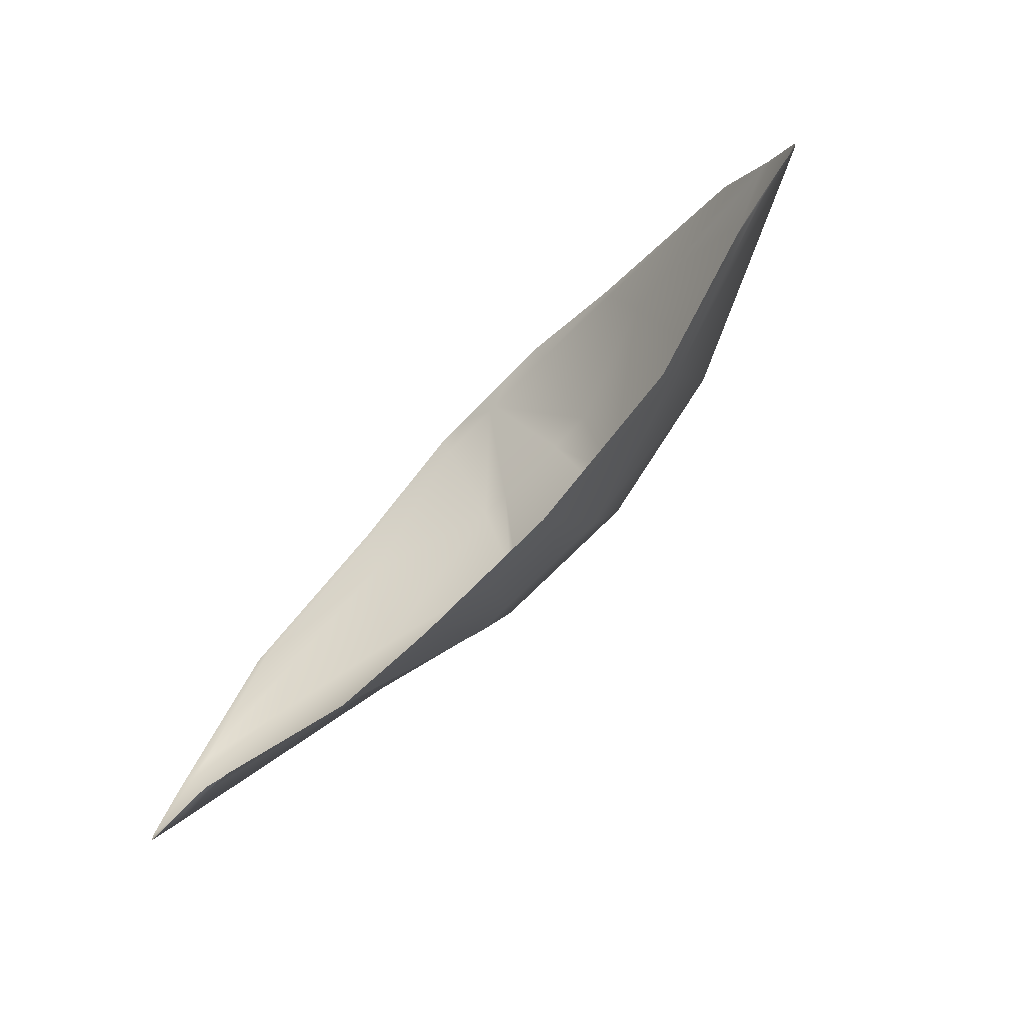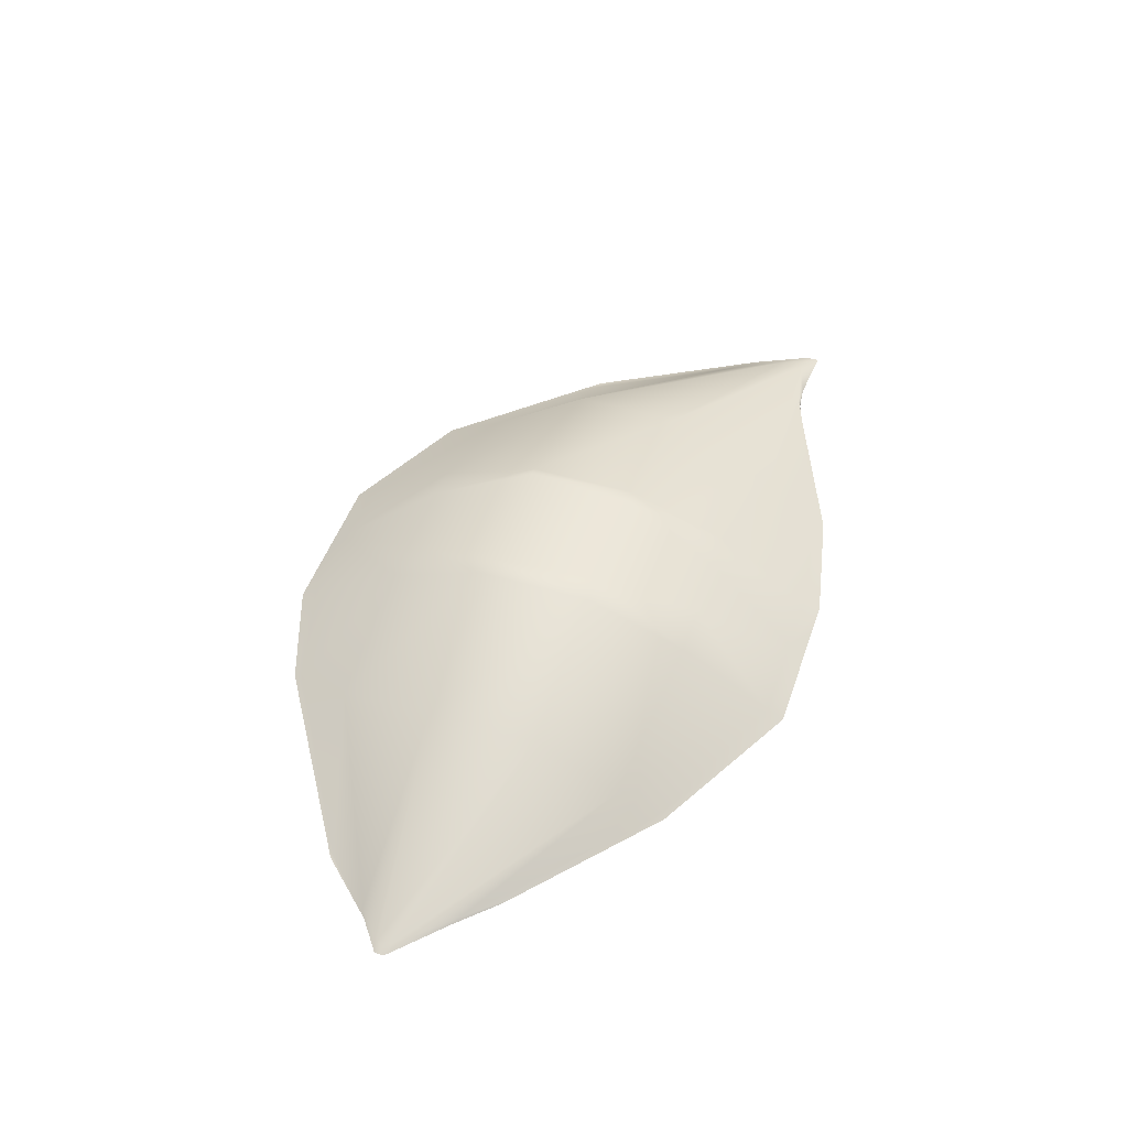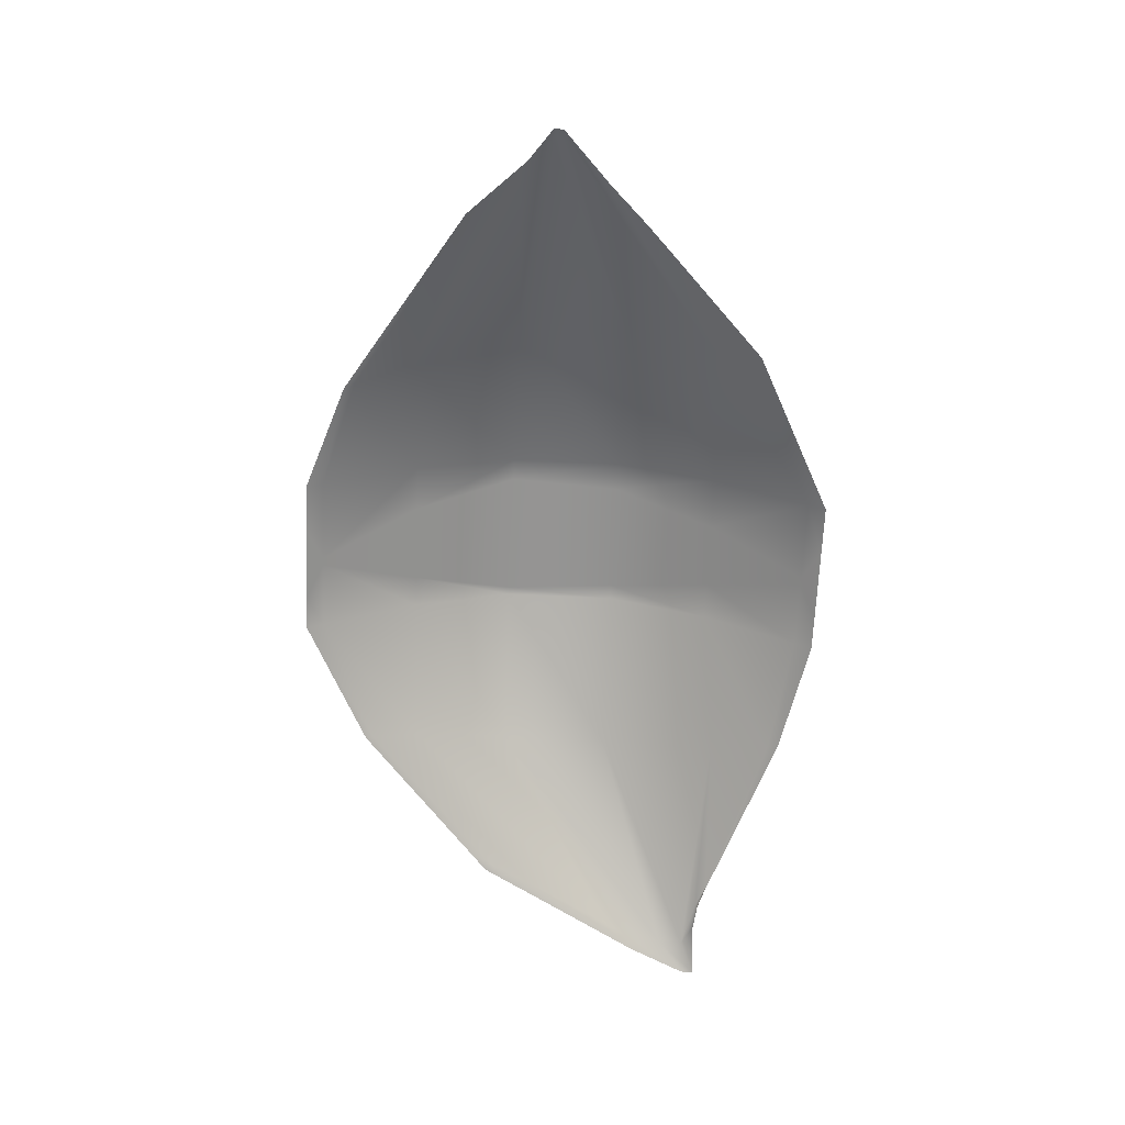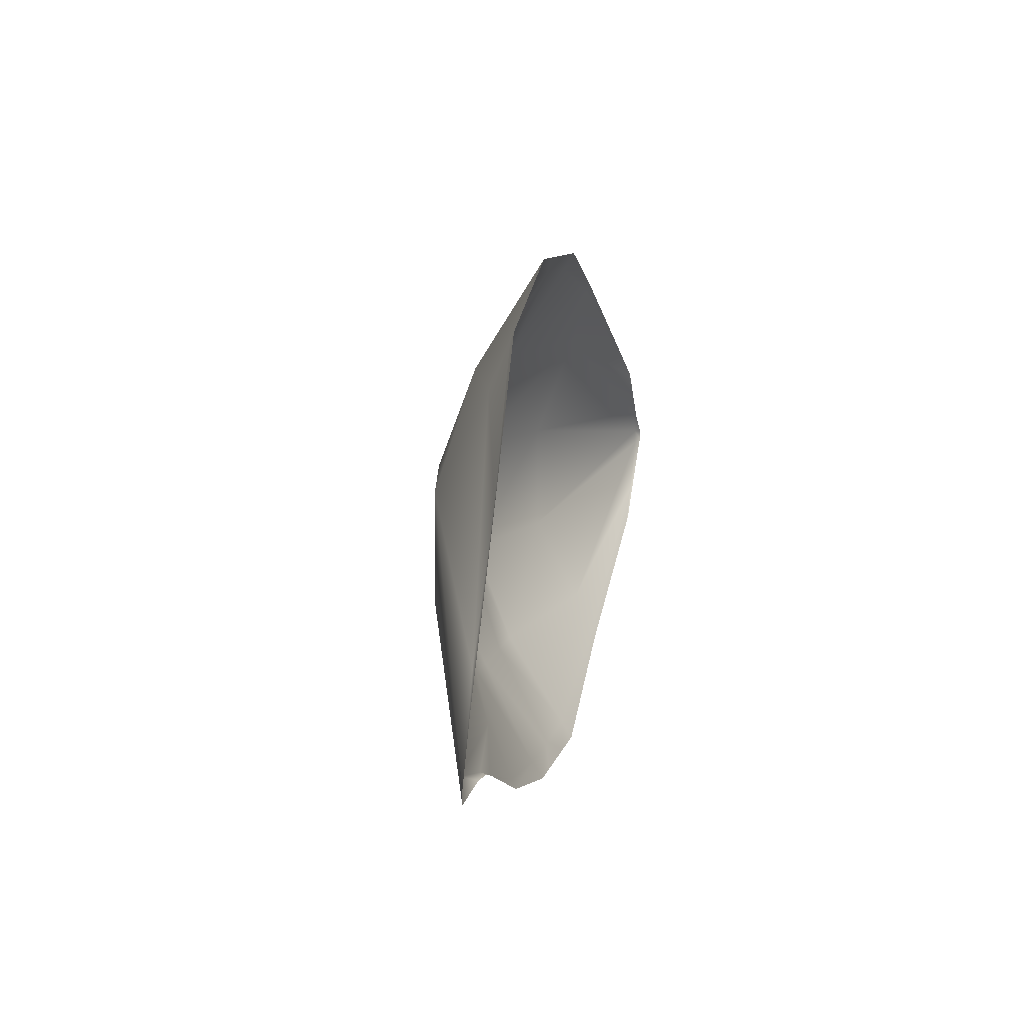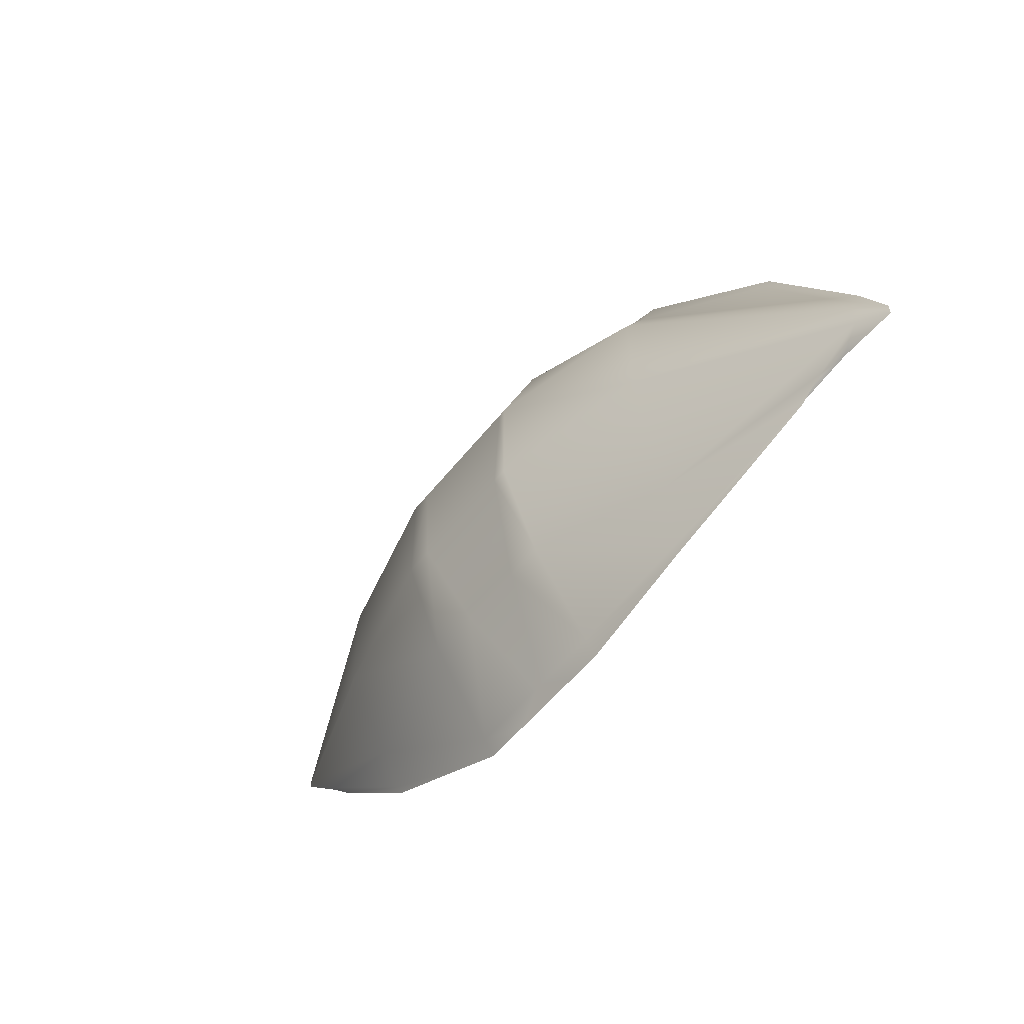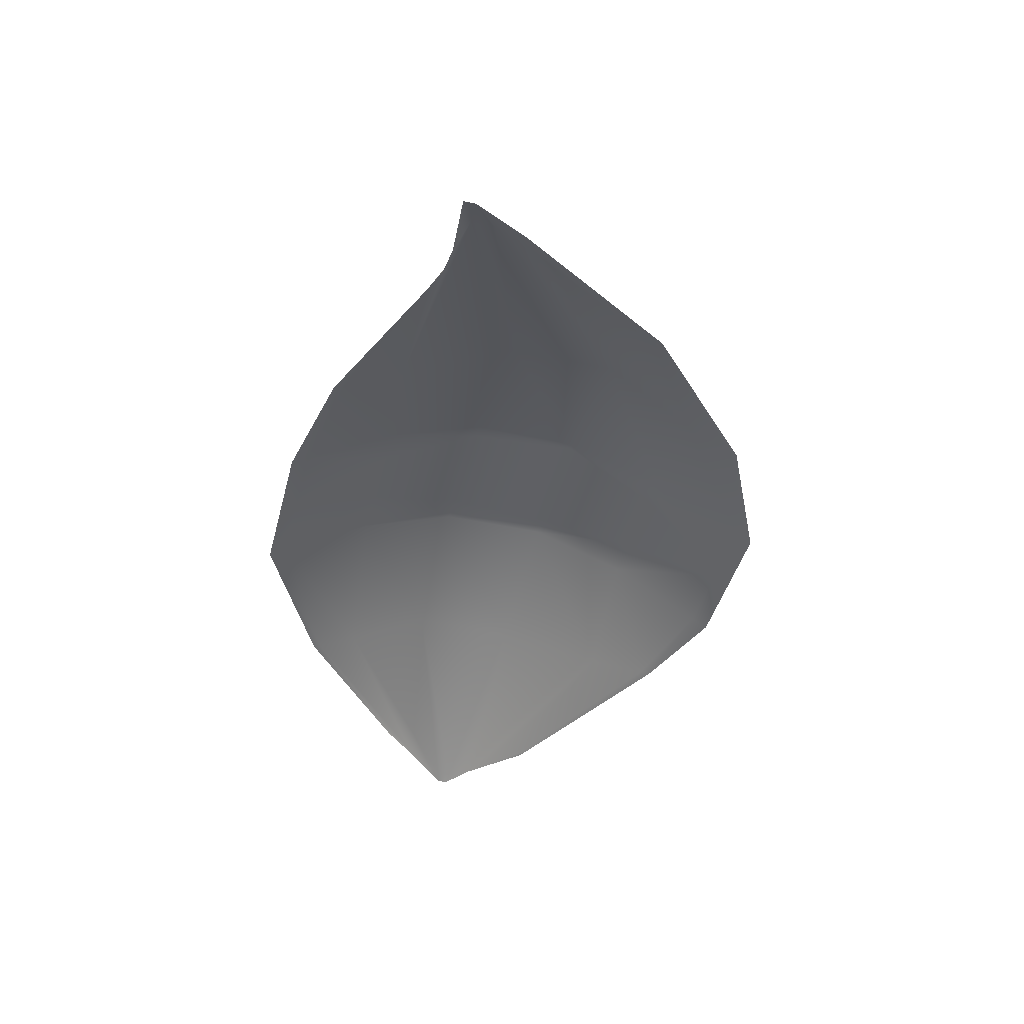
<metadata>
{"format":"obj","ext":"obj","renderer":"f3d","projection":"perspective","resolution":1024,"background":"white","views":[{"elev":-68.4,"azim":-133.8,"up":"+Y"},{"elev":47.8,"azim":-71.4,"up":"+Z"},{"elev":-67.0,"azim":-92.6,"up":"+Z"},{"elev":9.5,"azim":102.5,"up":"+Y"},{"elev":-54.7,"azim":52.5,"up":"+Y"},{"elev":-43.0,"azim":75.6,"up":"+Z"}]}
</metadata>
<code>
g default
v -1.626 6.132 5.33
v -2.117 6.03 5.321
v -2.766 6.03 5.321
v -3.416 6.355 5.33
v -3.956 6.855 5.261
v -0.7052 6.45 5.261
v -1.546 6.419 5.425
v -2.117 6.481 5.61
v -2.766 6.481 5.61
v -3.416 6.553 5.425
v -4.109 7.01 5.261
v -0.4617 6.435 5.261
v -1.468 6.901 5.616
v -2.117 6.895 5.769
v -2.766 6.895 5.769
v -3.416 6.901 5.616
v -4.321 7.208 5.261
v -0.4617 6.486 5.261
v -1.471 7.35 5.616
v -2.117 7.356 5.769
v -2.766 7.356 5.769
v -3.416 7.35 5.616
v -4.321 7.247 5.261
v -0.575 6.724 5.261
v -1.562 7.738 5.425
v -2.117 7.77 5.61
v -2.766 7.77 5.61
v -3.296 7.79 5.425
v -4.192 7.343 5.261
v -0.9717 7.411 5.261
v -1.586 7.963 5.33
v -2.117 8.221 5.321
v -2.766 8.221 5.321
v -3.207 8.065 5.33
v -3.973 7.578 5.261
v -4.005 7.544 5.261
v -3.22 8.024 5.344
v -2.766 8.155 5.364
v -2.117 8.155 5.364
v -1.583 7.93 5.344
v -0.9133 7.31 5.261
v -0.9355 6.397 5.27
v -0.8119 6.446 5.282
v -0.5893 6.494 5.306
v -0.5897 6.596 5.306
v -0.7002 6.852 5.282
v -0.9982 7.388 5.272
v -1.05 7.481 5.27
v -3.979 6.879 5.261
v -3.416 6.385 5.344
v -2.766 6.099 5.365
v -2.117 6.099 5.365
v -1.614 6.176 5.344
v -0.9166 6.404 5.272
v -0.8154 6.437 5.261
v -3.928 6.829 5.265
v -3.95 6.853 5.266
v -4.073 6.986 5.27
v -4.274 7.192 5.28
v -4.274 7.252 5.28
v -4.145 7.367 5.27
v -3.964 7.569 5.265
v -3.933 7.604 5.265
v -2.261 6.03 5.321
v -2.397 6.099 5.365
v -2.275 6.478 5.608
v -2.181 6.895 5.769
v -2.151 7.356 5.769
v -2.249 7.77 5.61
v -2.397 8.155 5.364
v -2.261 8.221 5.321
v -2.566 6.03 5.321
v -2.43 6.099 5.365
v -2.55 6.478 5.608
v -2.648 6.898 5.77
v -2.675 7.356 5.769
v -2.578 7.77 5.61
v -2.43 8.155 5.364
v -2.566 8.221 5.321
g polySurface2
f 1 53 52 2
f 2 52 65 64
f 3 51 50 4
f 4 50 57 56
f 6 12 44 43
f 7 13 14 8
f 8 14 67 66
f 9 15 16 10
f 10 16 59 58
f 12 18 45 44
f 13 19 20 14
f 14 20 68 67
f 15 21 22 16
f 16 22 60 59
f 18 24 46 45
f 19 25 26 20
f 20 26 69 68
f 21 27 28 22
f 22 28 61 60
f 24 41 47 46
f 25 40 39 26
f 26 39 70 69
f 27 38 37 28
f 28 37 62 61
f 37 34 63 62
f 38 33 34 37
f 39 32 71 70
f 40 31 32 39
f 41 30 48 47
f 42 54 53 1
f 44 13 7 43
f 45 19 13 44
f 46 25 19 45
f 47 40 25 46
f 48 31 40 47
f 50 10 58 57
f 51 9 10 50
f 52 8 66 65
f 53 7 8 52
f 54 43 7 53
f 55 6 43 54
f 56 57 49 5
f 58 11 49 57
f 59 17 11 58
f 60 23 17 59
f 61 29 23 60
f 62 36 29 61
f 63 35 36 62
f 64 65 73 72
f 66 74 73 65
f 67 75 74 66
f 68 76 75 67
f 69 77 76 68
f 70 78 77 69
f 71 79 78 70
f 72 73 51 3
f 74 9 51 73
f 75 15 9 74
f 76 21 15 75
f 77 27 21 76
f 78 38 27 77
f 79 33 38 78

</code>
